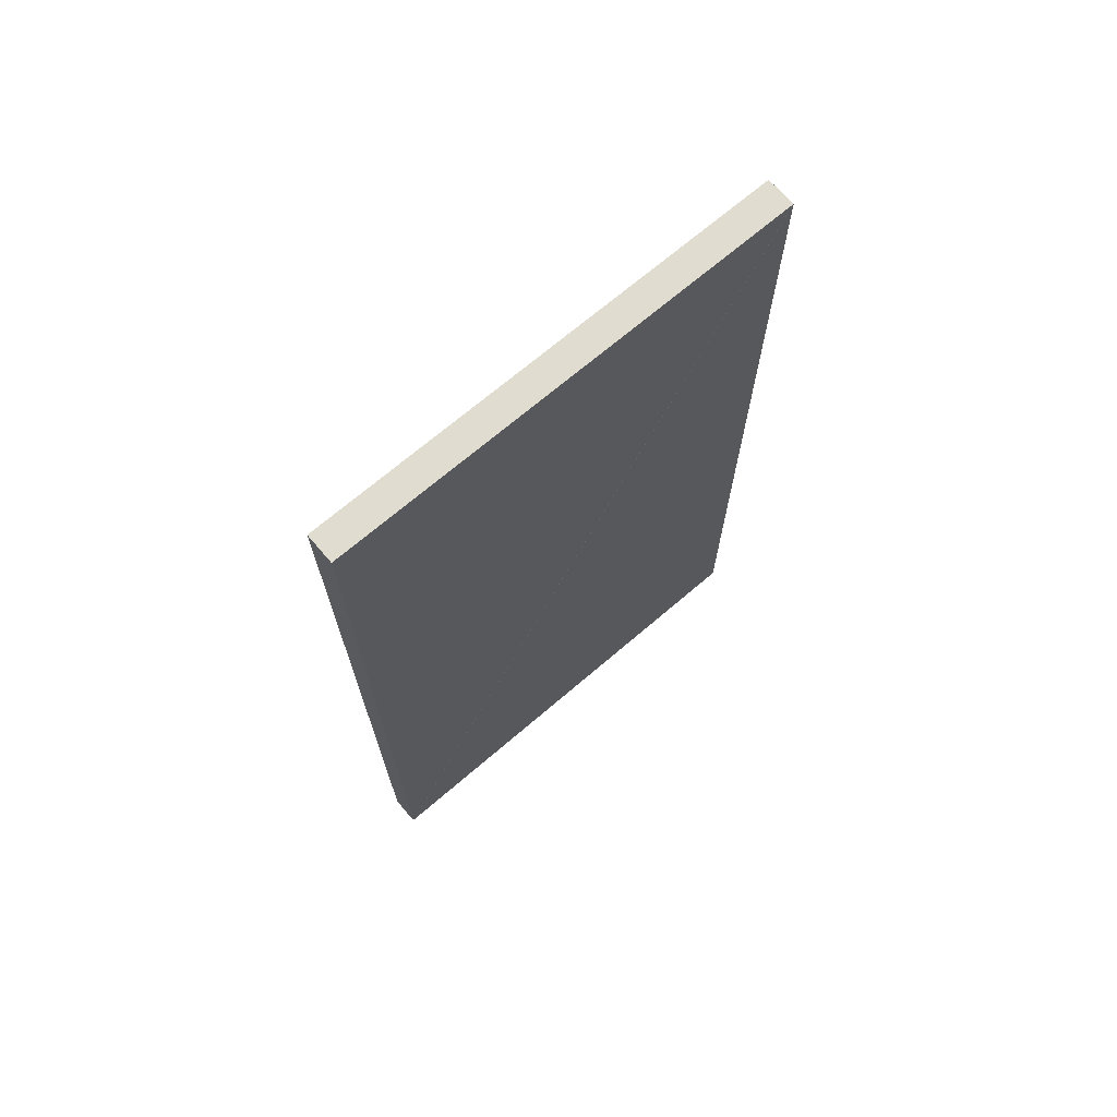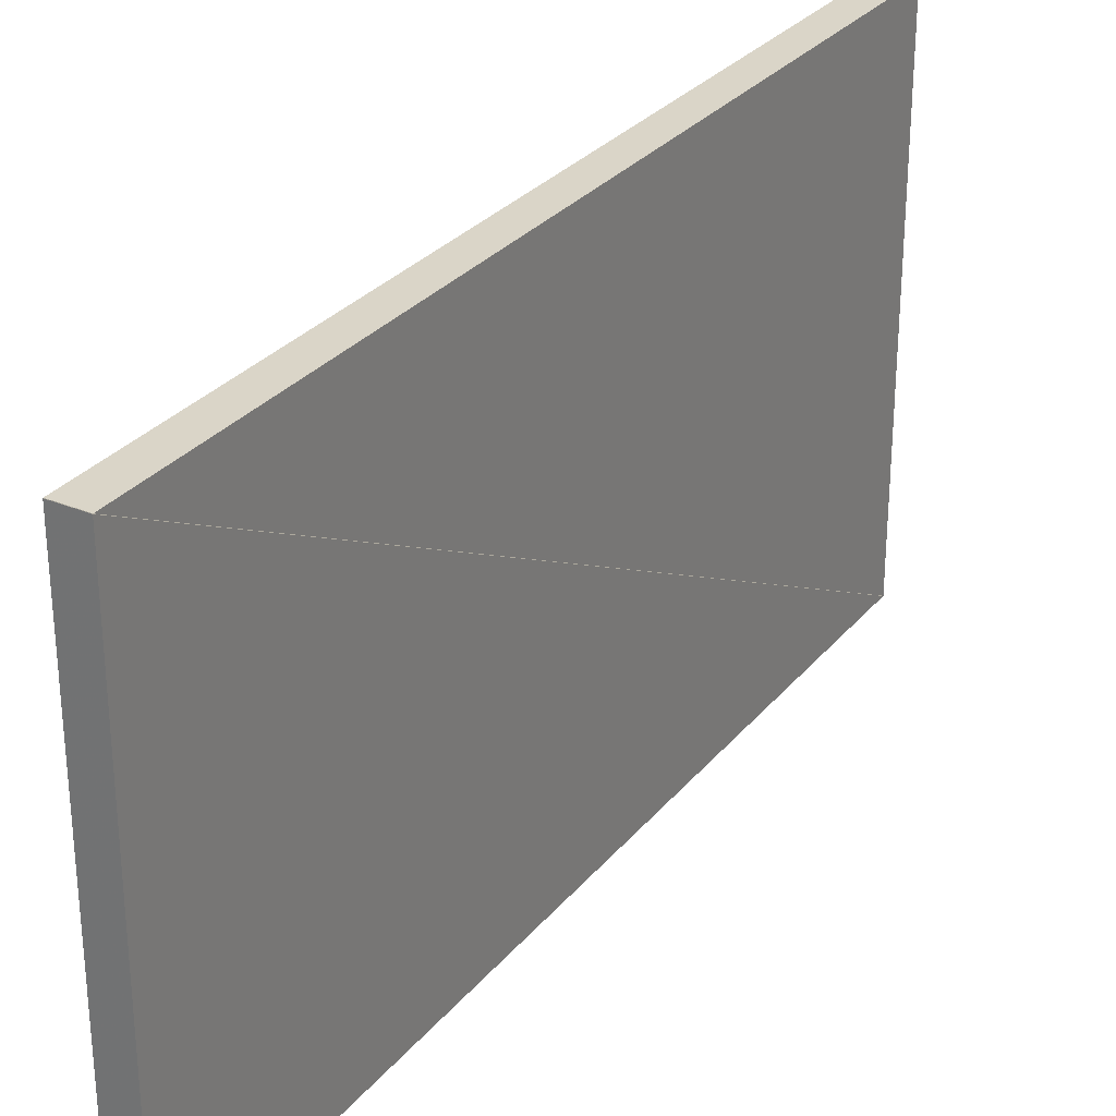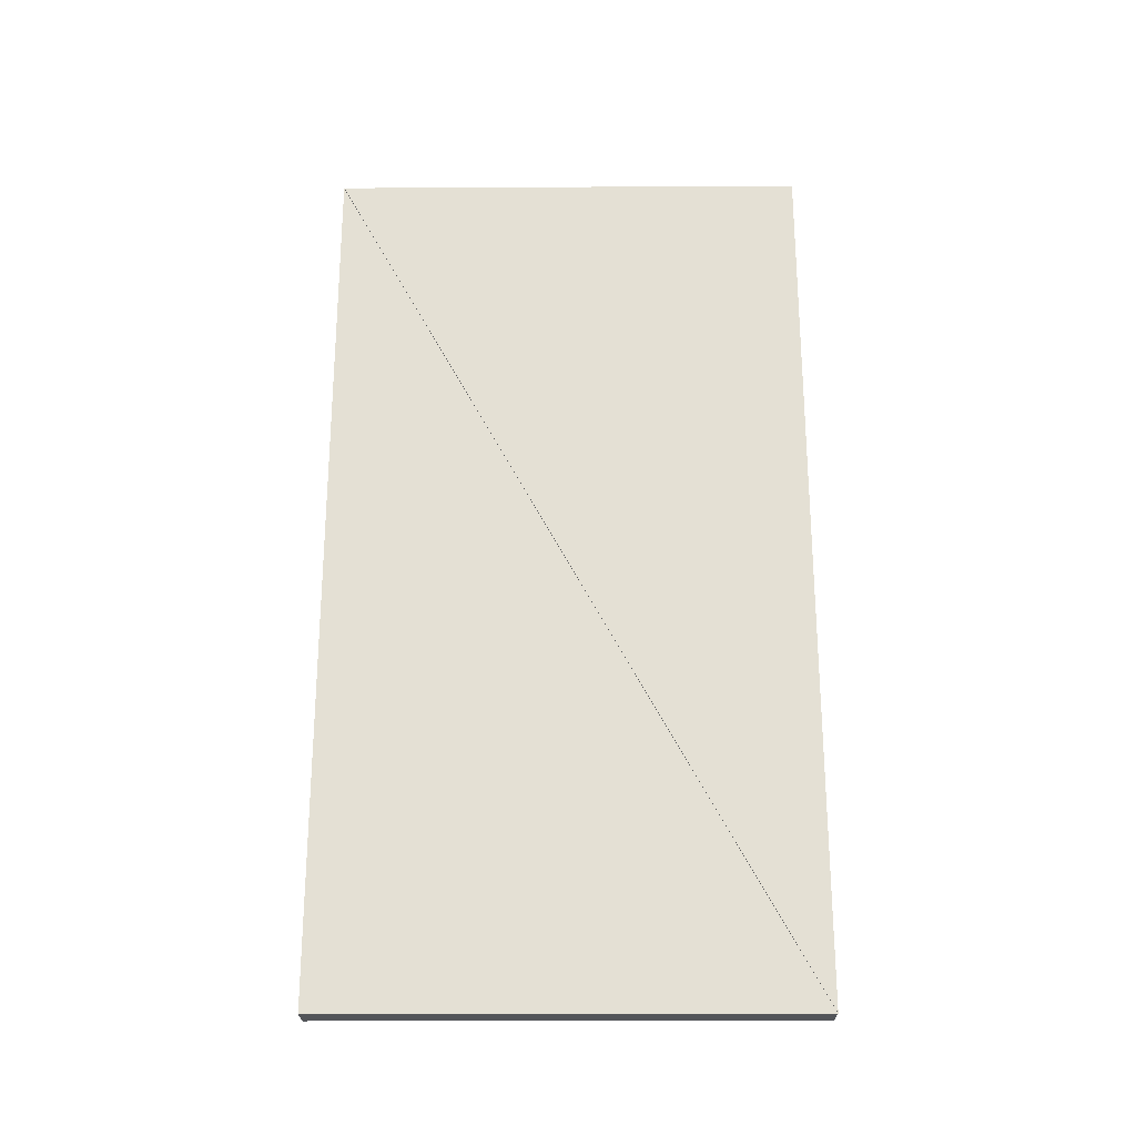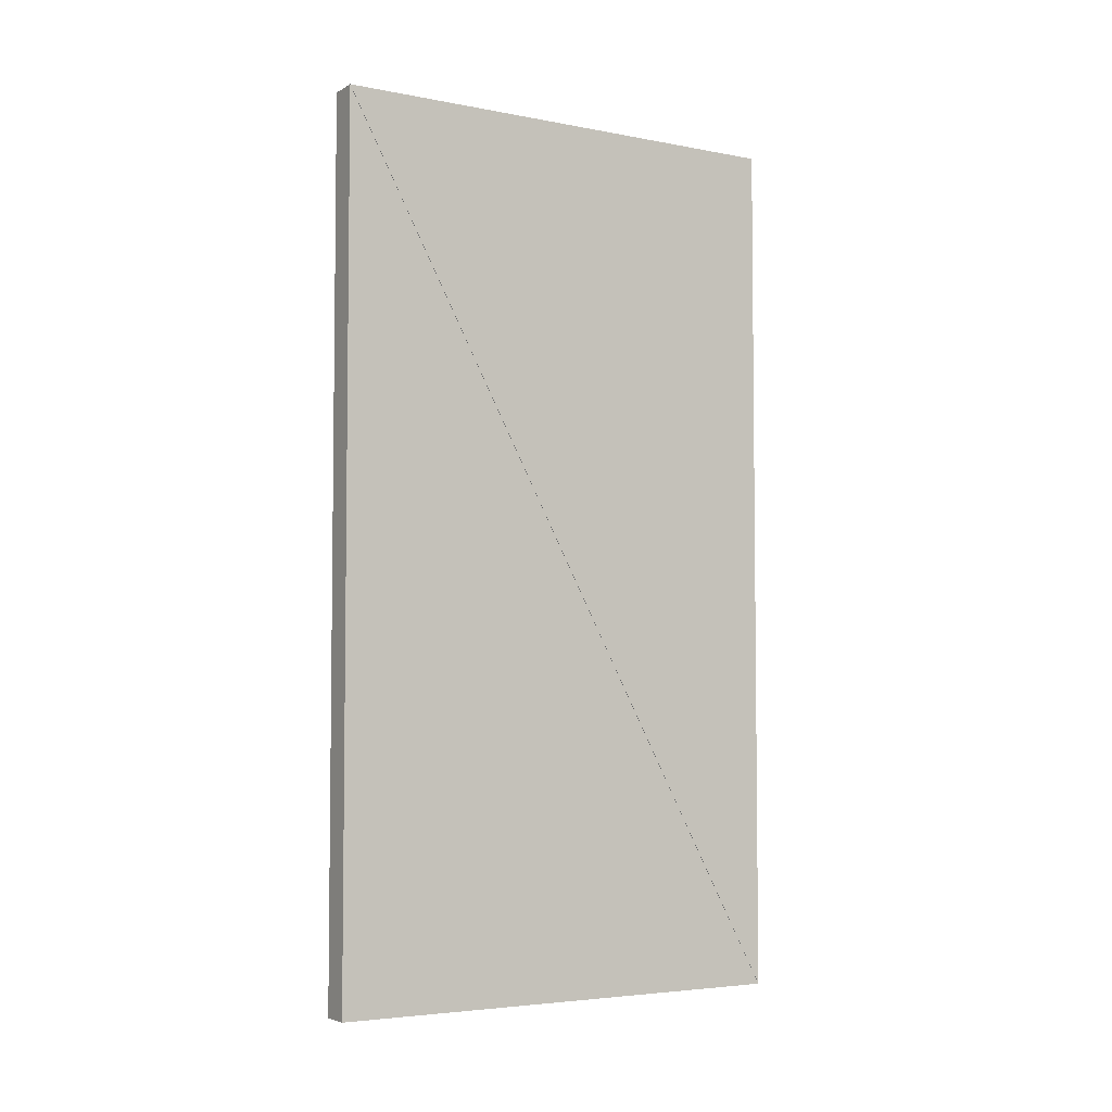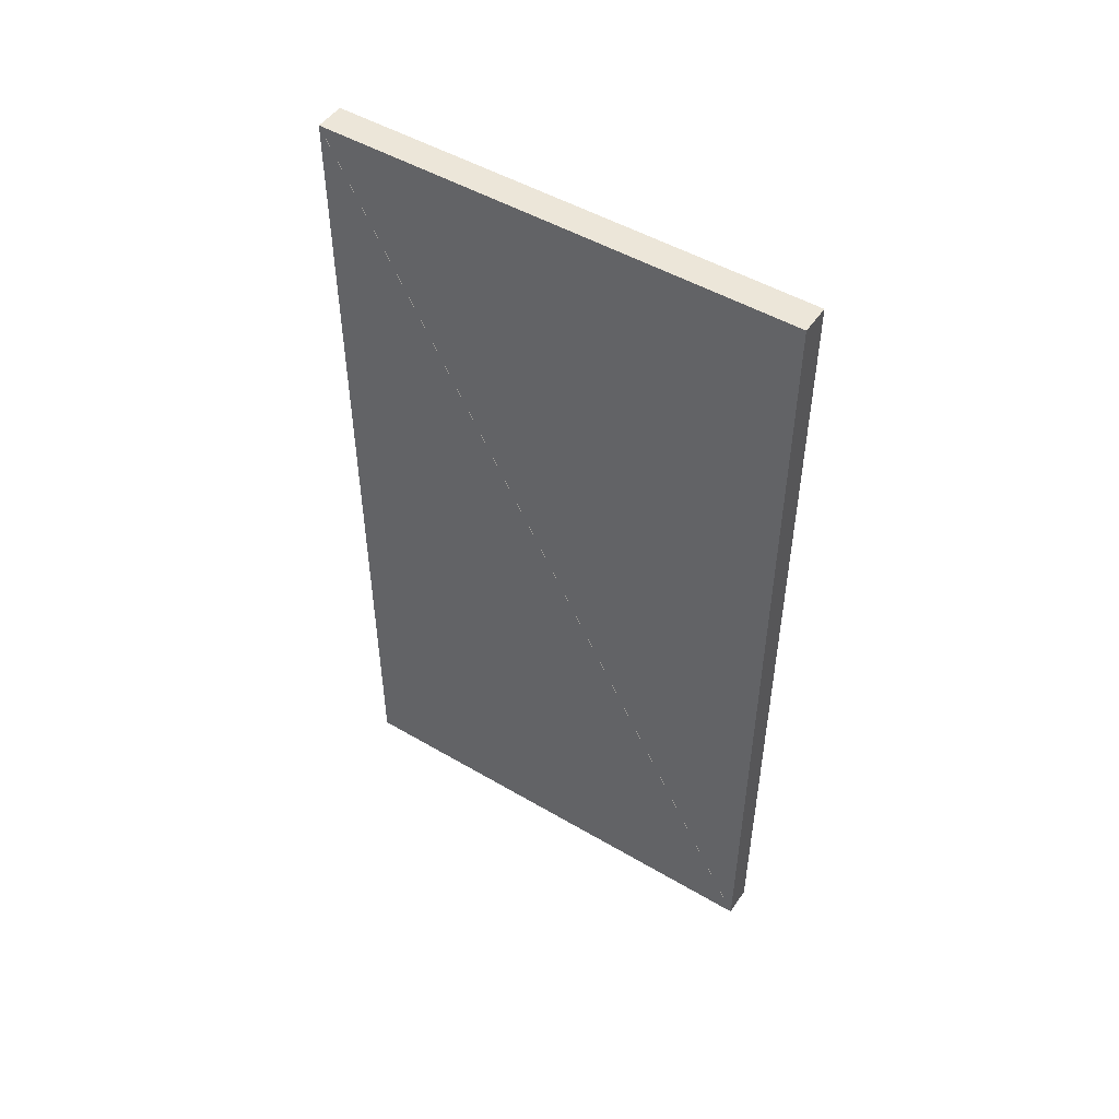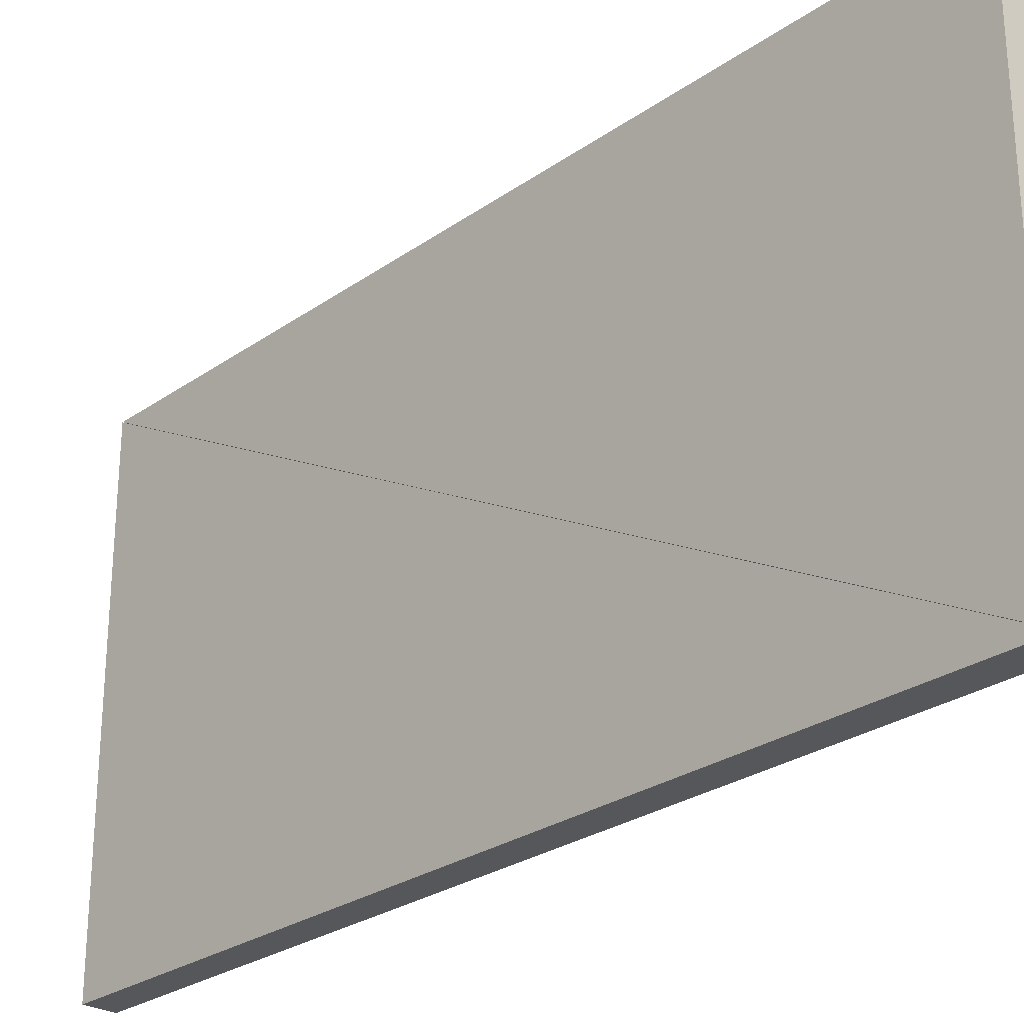
<metadata>
{"format":"obj","ext":"obj","renderer":"f3d","projection":"perspective","resolution":1024,"background":"white","views":[{"elev":69.6,"azim":-130.6,"up":"+Y"},{"elev":29.4,"azim":-148.5,"up":"+Z"},{"elev":-24.2,"azim":90.5,"up":"+Y"},{"elev":-4.5,"azim":58.4,"up":"+Y"},{"elev":49.3,"azim":123.1,"up":"+Y"},{"elev":-27.0,"azim":-42.8,"up":"+Z"}]}
</metadata>
<code>
o convex_0
v 1.08 -3.507 0.0008
v 1.08 0.8985 0.0008
v 1.08 0.8985 2.398
v 0.93 -3.507 0.0008
v 0.93 0.8985 0.0008
v 0.93 0.8985 2.398
f 2 3 1
f 5 4 6
f 1 2 4
f 2 5 4
f 2 3 5
f 3 6 5
f 3 1 6
f 1 4 6
o convex_1
v 1.08 0.8971 2.399
v 1.08 -3.509 2.399
v 1.08 -3.509 0.0016
v 0.93 0.8971 2.399
v 0.93 -3.509 2.399
v 0.93 -3.509 0.0016
f 8 9 7
f 11 10 12
f 7 8 10
f 8 11 10
f 8 9 11
f 9 12 11
f 9 7 12
f 7 10 12

</code>
